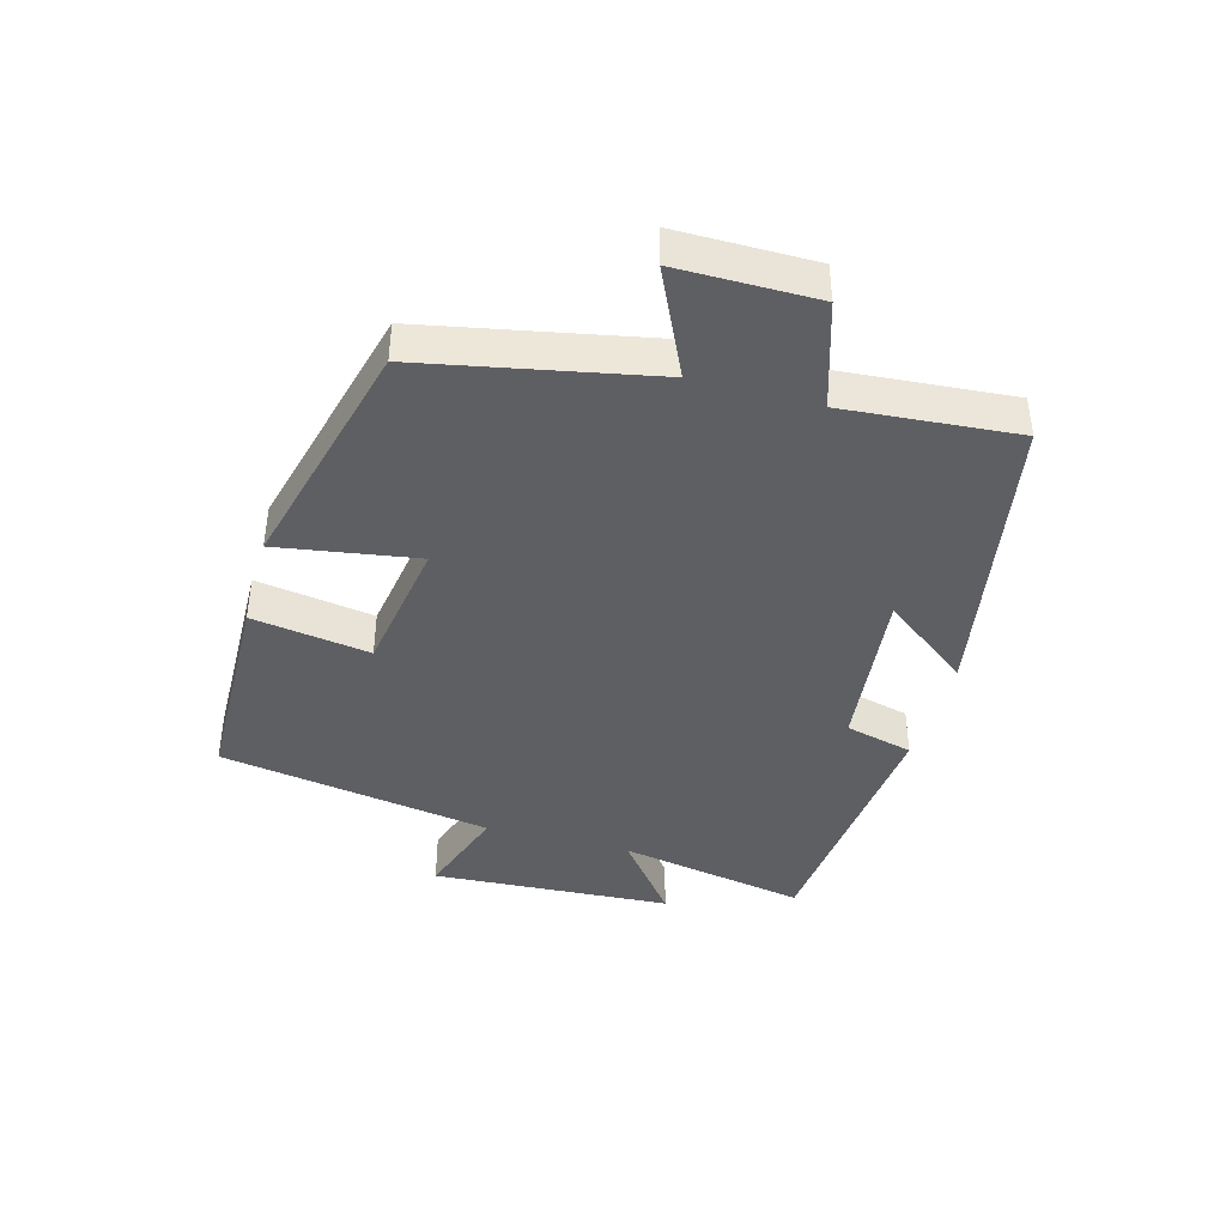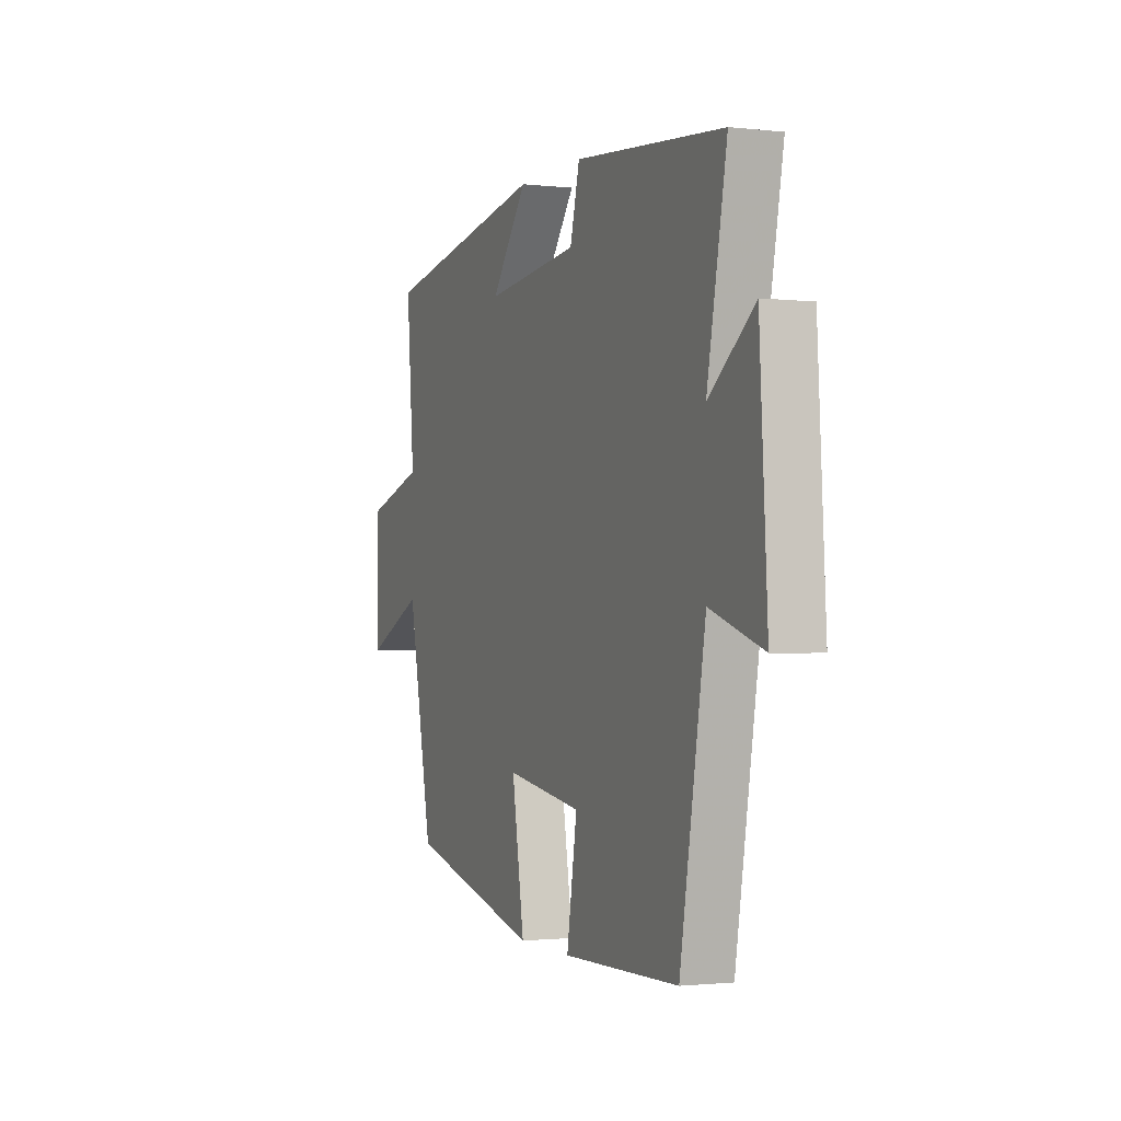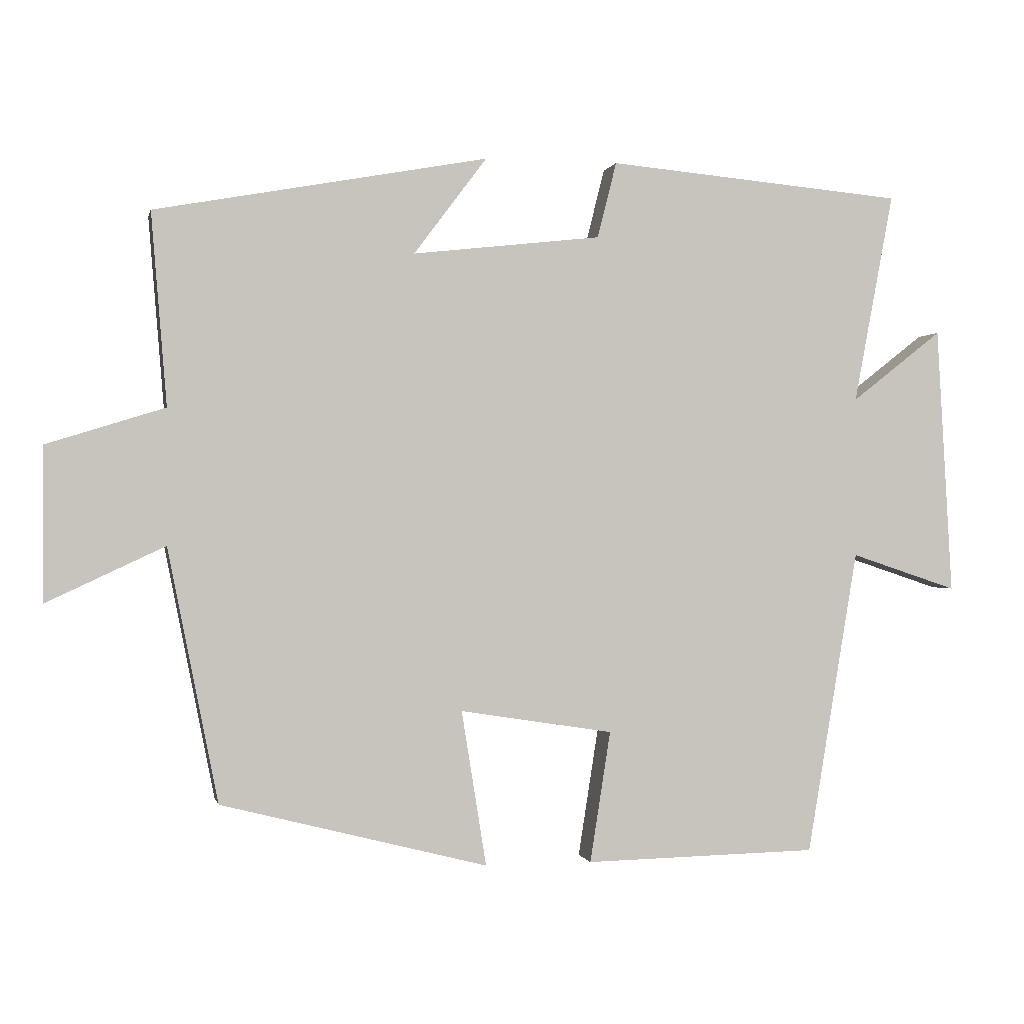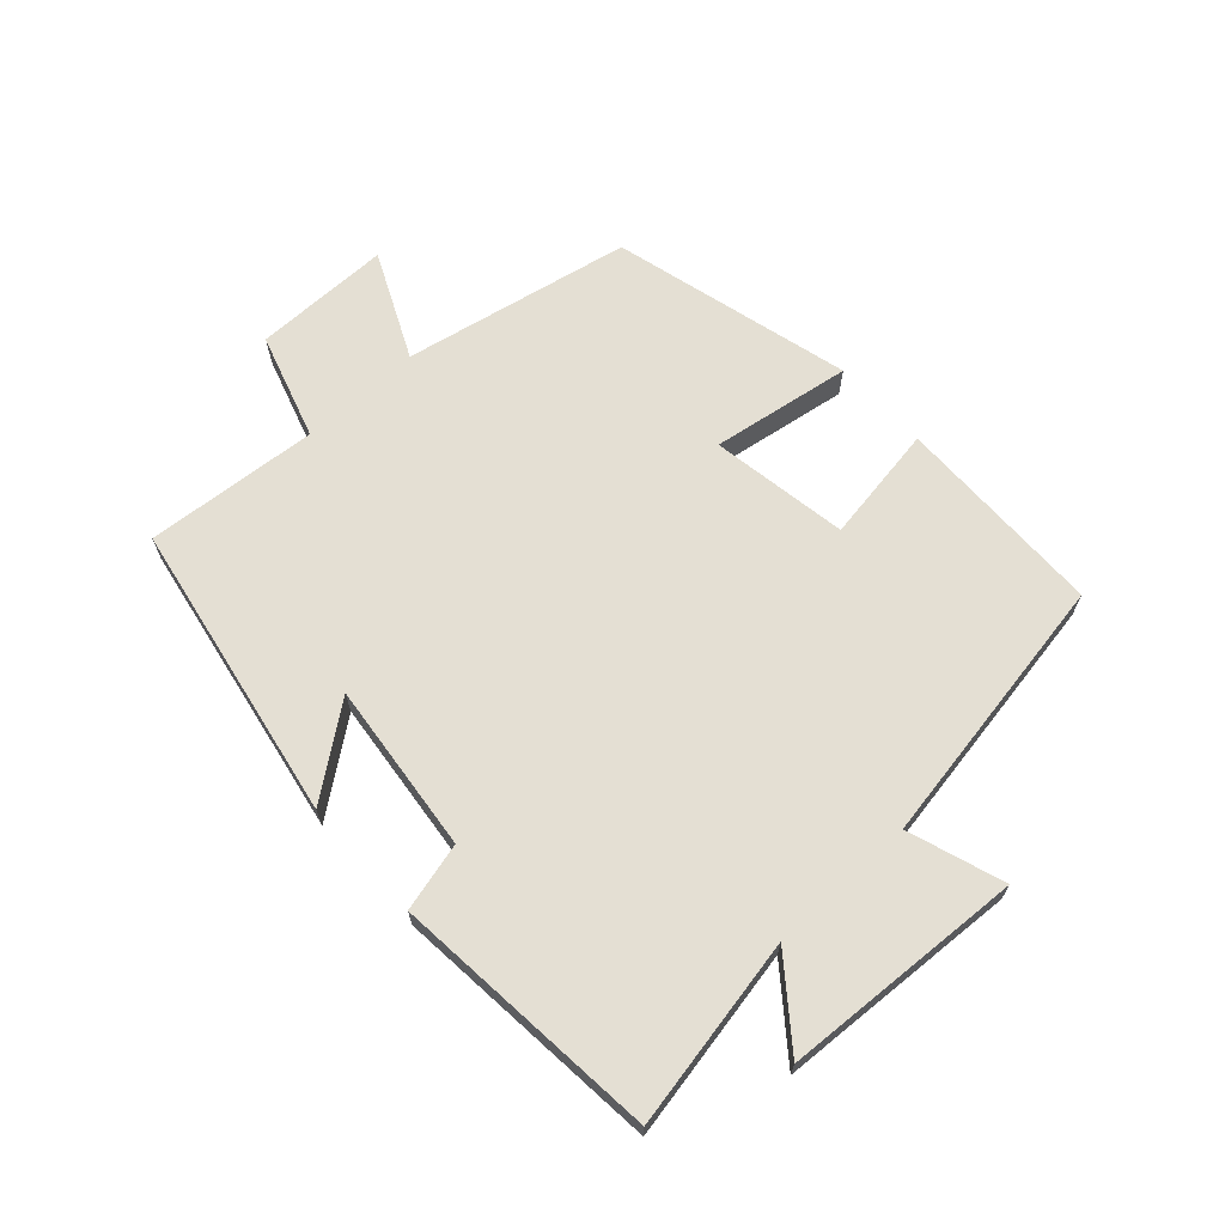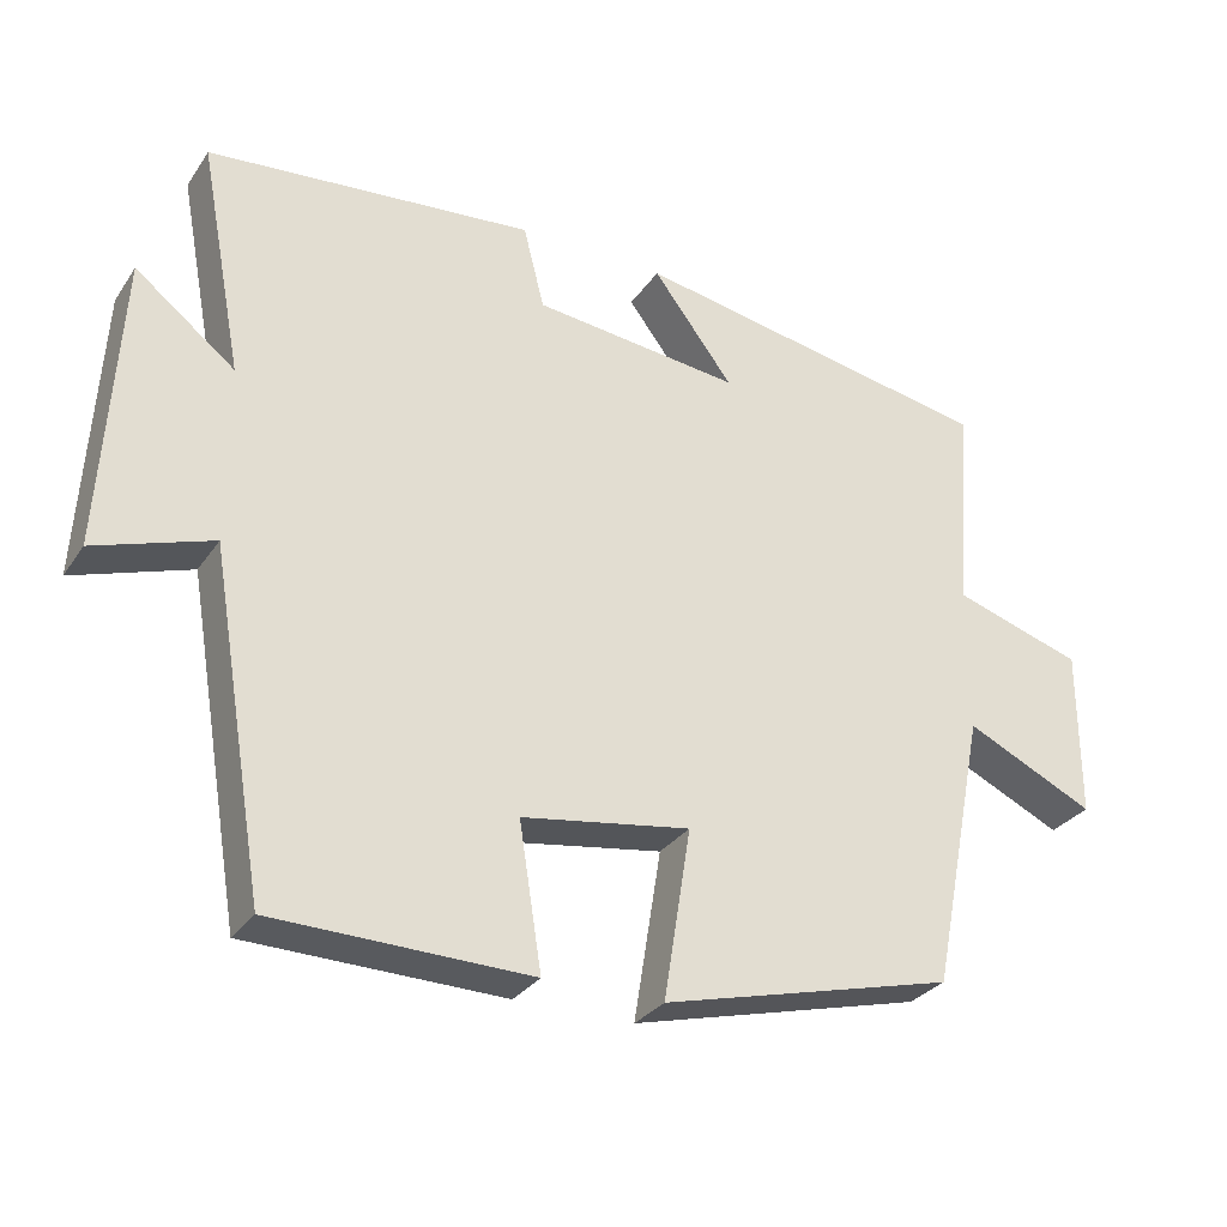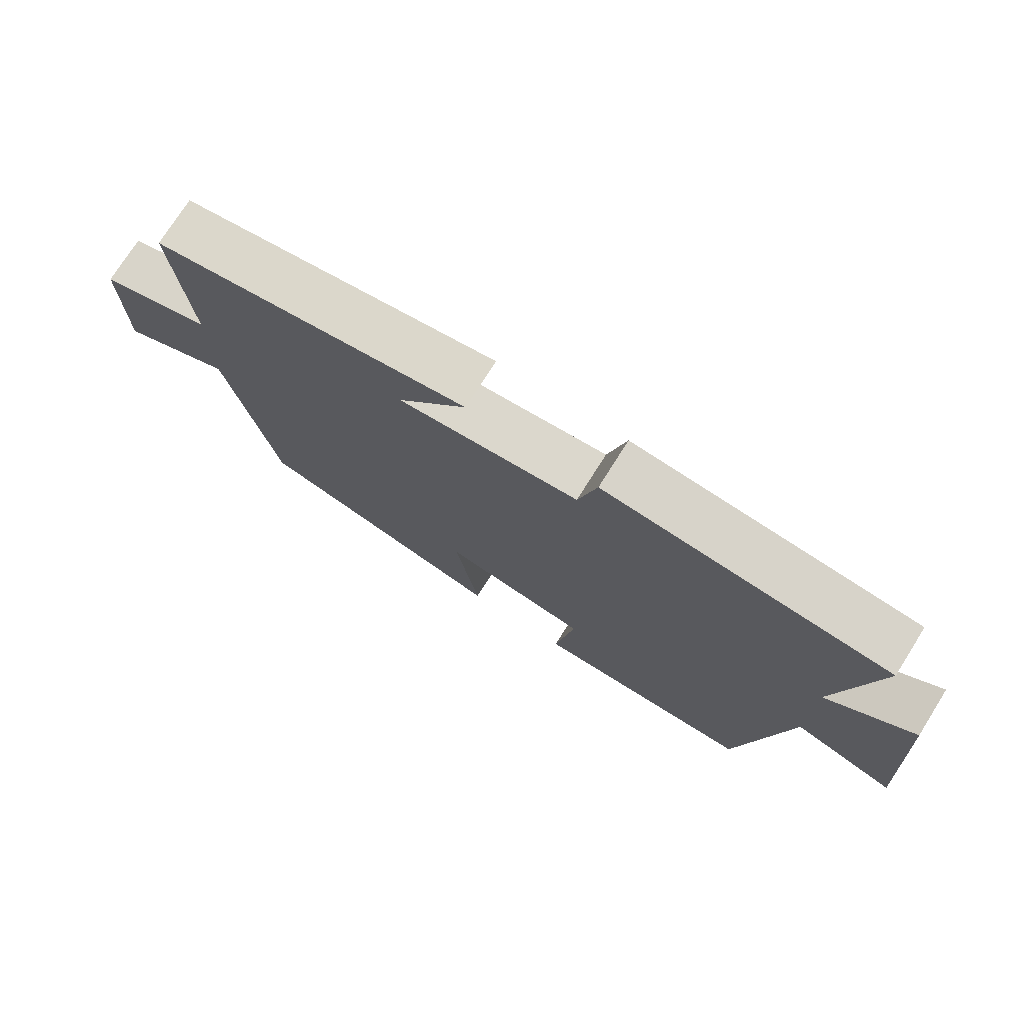
<metadata>
{"format":"obj","ext":"obj","renderer":"f3d","projection":"perspective","resolution":1024,"background":"white","views":[{"elev":-40.9,"azim":-105.5,"up":"+Y"},{"elev":-1.4,"azim":67.5,"up":"+Z"},{"elev":-0.2,"azim":-12.1,"up":"+Z"},{"elev":66.6,"azim":47.5,"up":"+Y"},{"elev":-30.0,"azim":152.0,"up":"+Z"},{"elev":74.6,"azim":32.2,"up":"+Z"}]}
</metadata>
<code>
v -0.522 0.07 0.414
v -0.053 0.07 0.5
v -0.156 0.07 0.363
v 0.11 0.07 0.393
v 0.137 0.07 0.5
v 0.556 0.07 0.462
v 0.5 0.07 0.165
v 0.628 0.07 0.265
v 0.65 0.07 -0.113
v 0.5 0.07 -0.063
v 0.428 0.07 -0.493
v 0.099 0.07 -0.5
v 0.128 0.07 -0.315
v -0.088 0.07 -0.281
v -0.053 0.07 -0.5
v -0.429 0.07 -0.404
v -0.5 0.07 -0.047
v -0.666 0.07 -0.125
v -0.666 0.07 0.091
v -0.5 0.07 0.143
v -0.522 0 0.414
v -0.053 0 0.5
v -0.156 0 0.363
v 0.11 0 0.393
v 0.137 0 0.5
v 0.556 0 0.462
v 0.5 0 0.165
v 0.628 0 0.265
v 0.65 0 -0.113
v 0.5 0 -0.063
v 0.428 0 -0.493
v 0.099 0 -0.5
v 0.128 0 -0.315
v -0.088 0 -0.281
v -0.053 0 -0.5
v -0.429 0 -0.404
v -0.5 0 -0.047
v -0.666 0 -0.125
v -0.666 0 0.091
v -0.5 0 0.143
f 17 18 19 20
f 16 17 20
f 15 16 20
f 14 15 20
f 13 14 20 1
f 10 11 12 13
f 10 13 1
f 7 8 9 10
f 7 10 1
f 4 5 6 7
f 3 4 7
f 3 7 1
f 1 2 3
f 40 39 38 37
f 40 37 36
f 40 36 35
f 40 35 34
f 21 40 34 33
f 33 32 31 30
f 21 33 30
f 30 29 28 27
f 21 30 27
f 27 26 25 24
f 27 24 23
f 21 27 23
f 23 22 21
f 1 21 22 2
f 2 22 23 3
f 3 23 24 4
f 4 24 25 5
f 5 25 26 6
f 6 26 27 7
f 7 27 28 8
f 8 28 29 9
f 9 29 30 10
f 10 30 31 11
f 11 31 32 12
f 12 32 33 13
f 13 33 34 14
f 14 34 35 15
f 15 35 36 16
f 16 36 37 17
f 17 37 38 18
f 18 38 39 19
f 19 39 40 20
f 20 40 21 1

</code>
